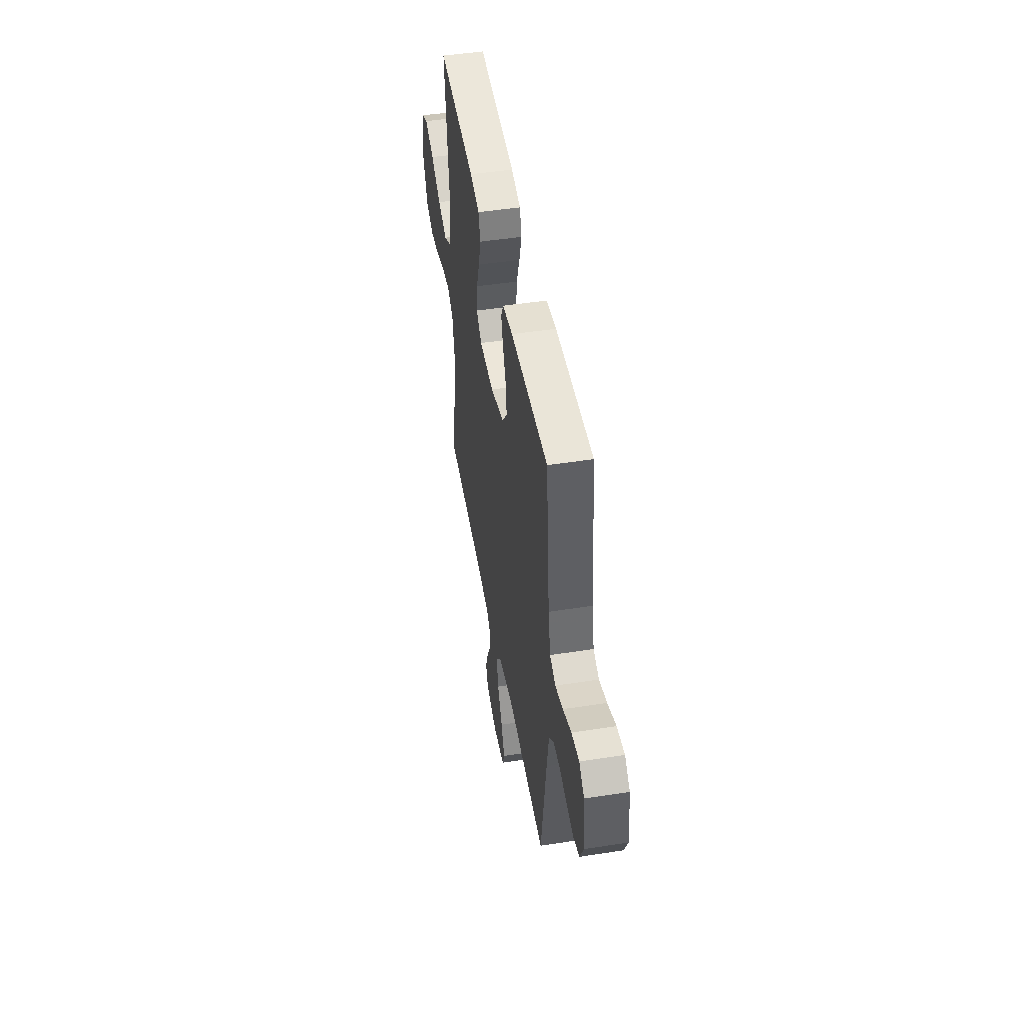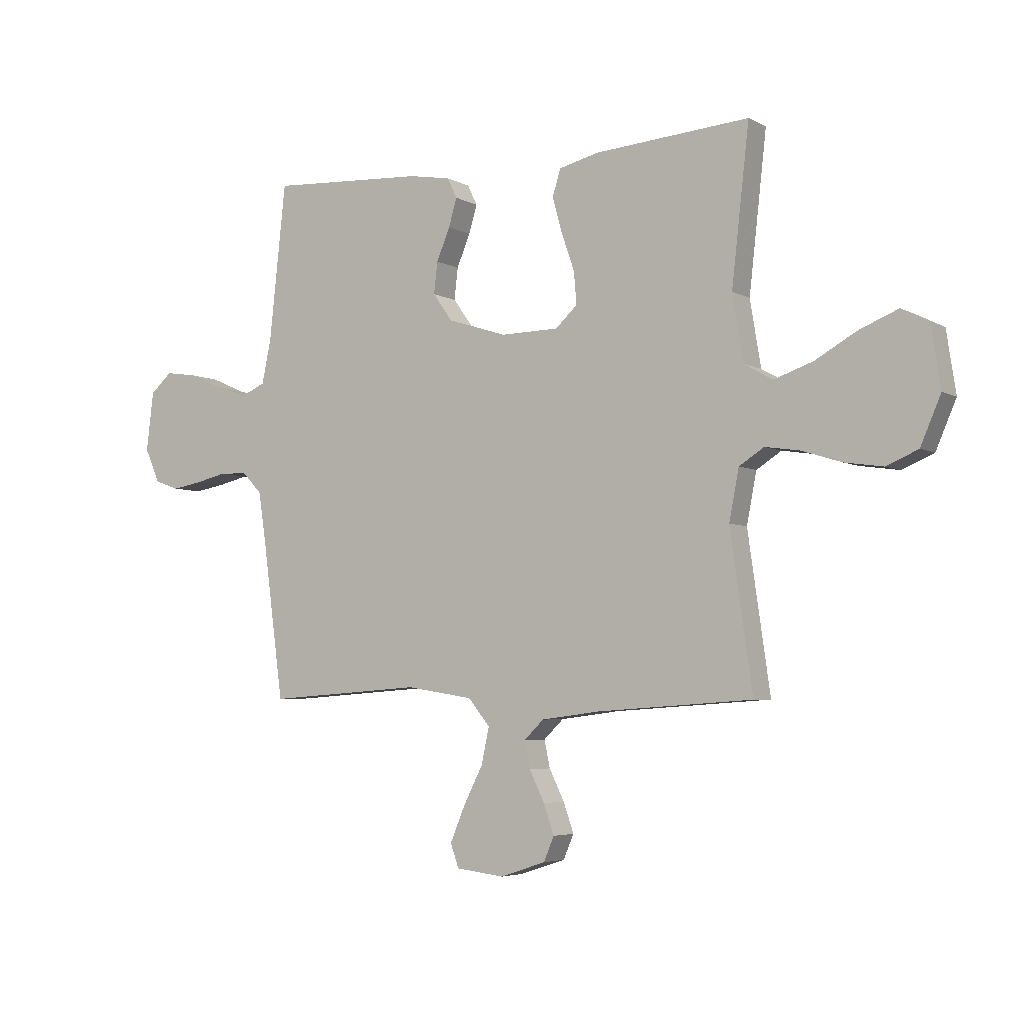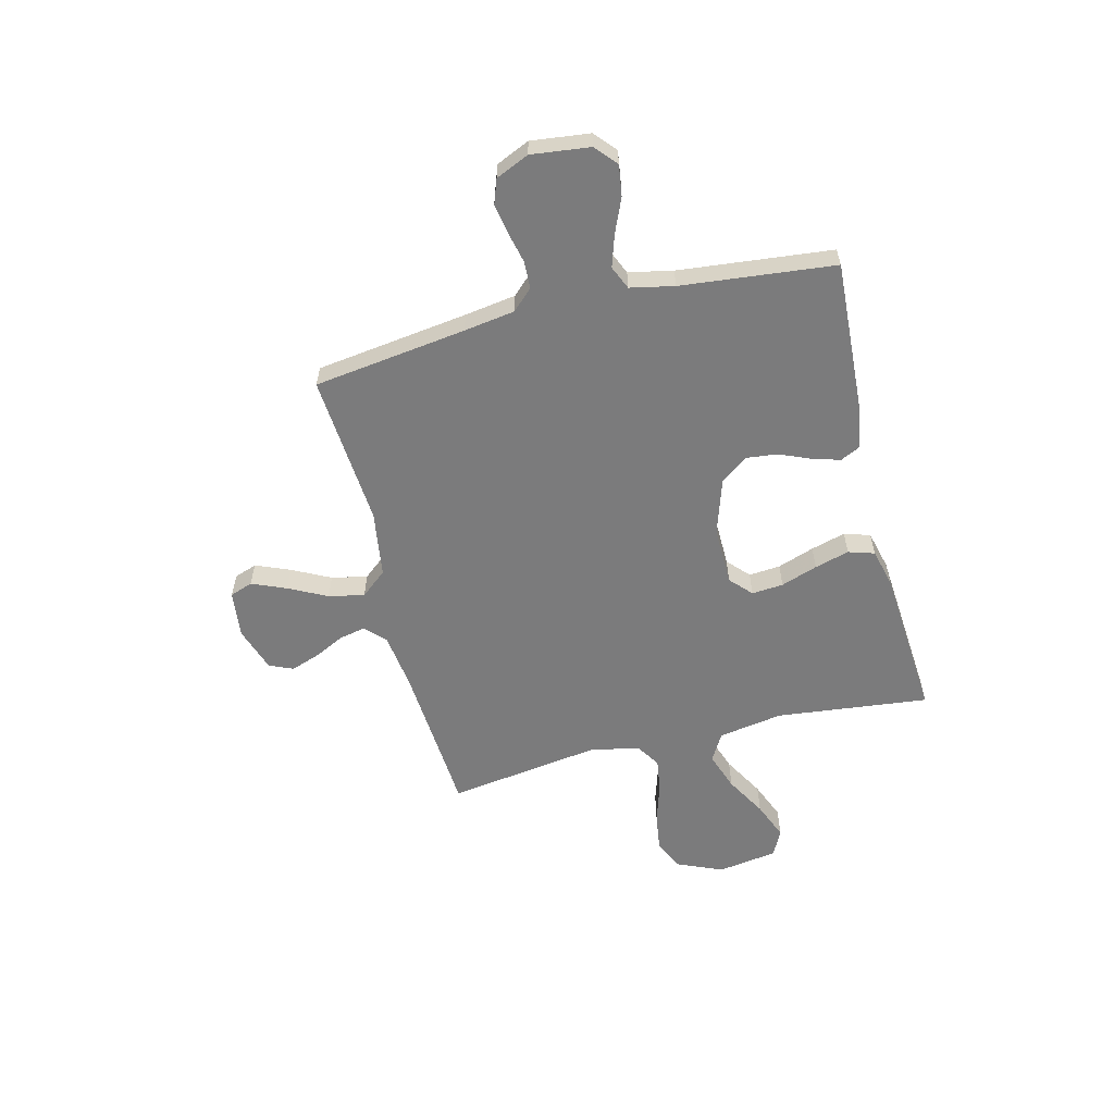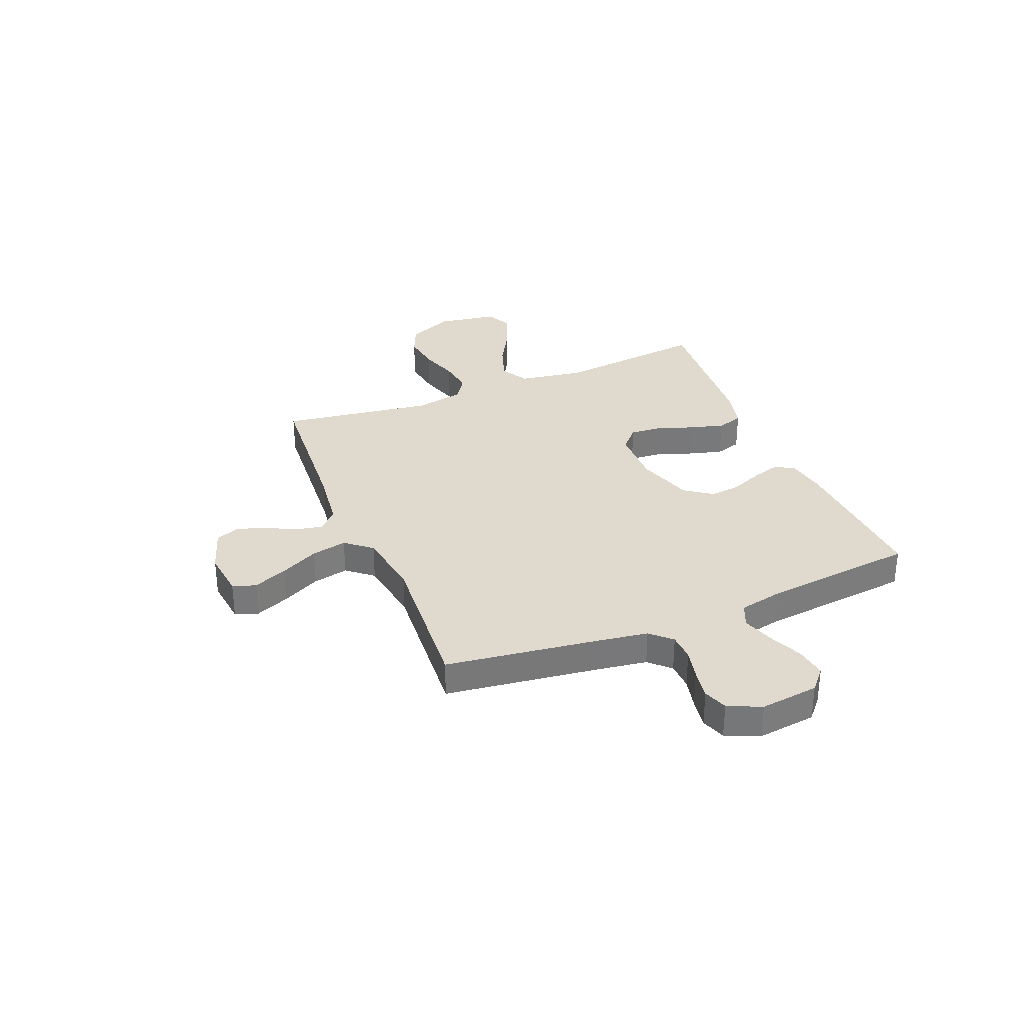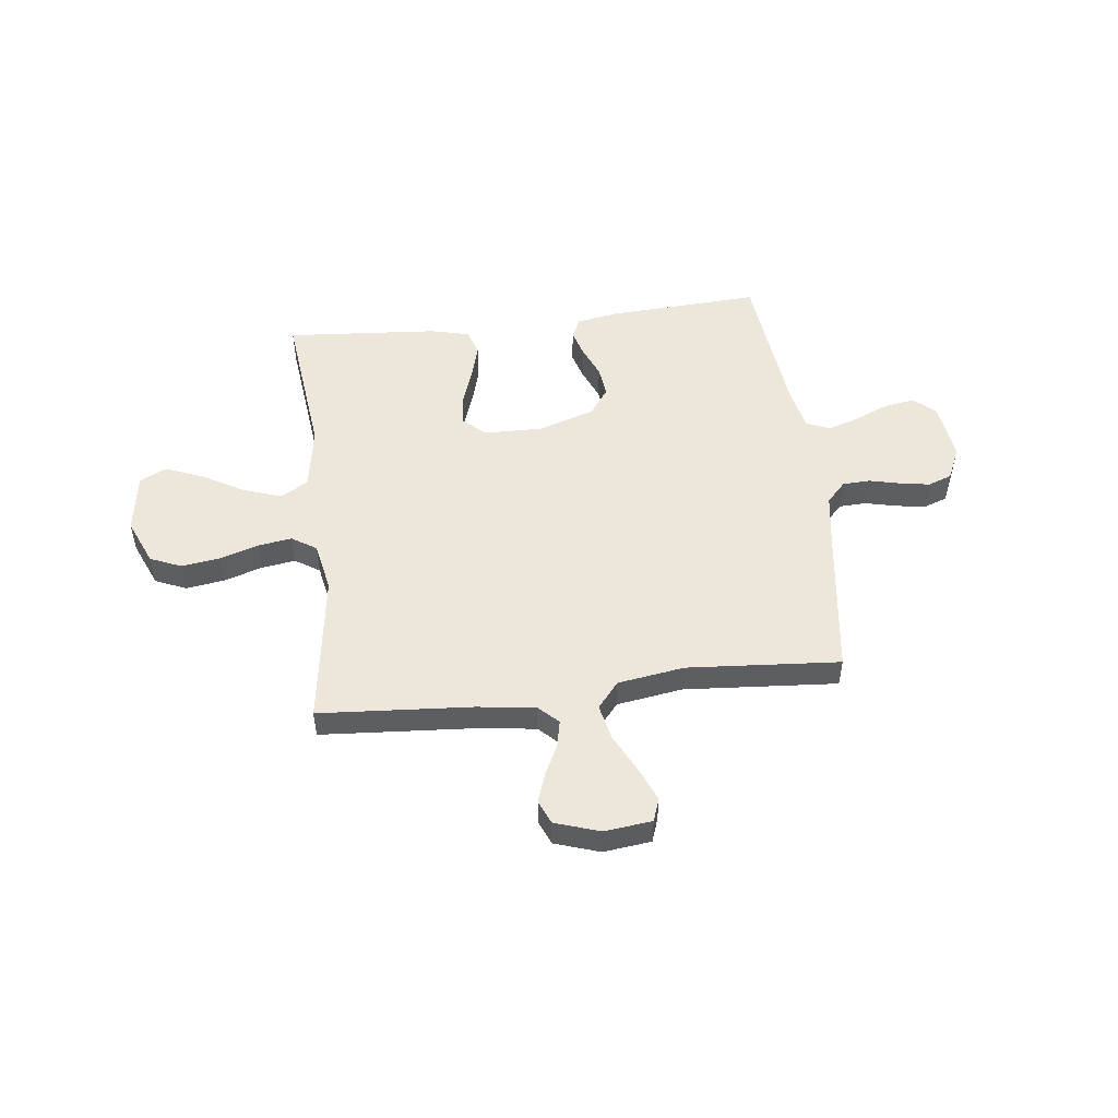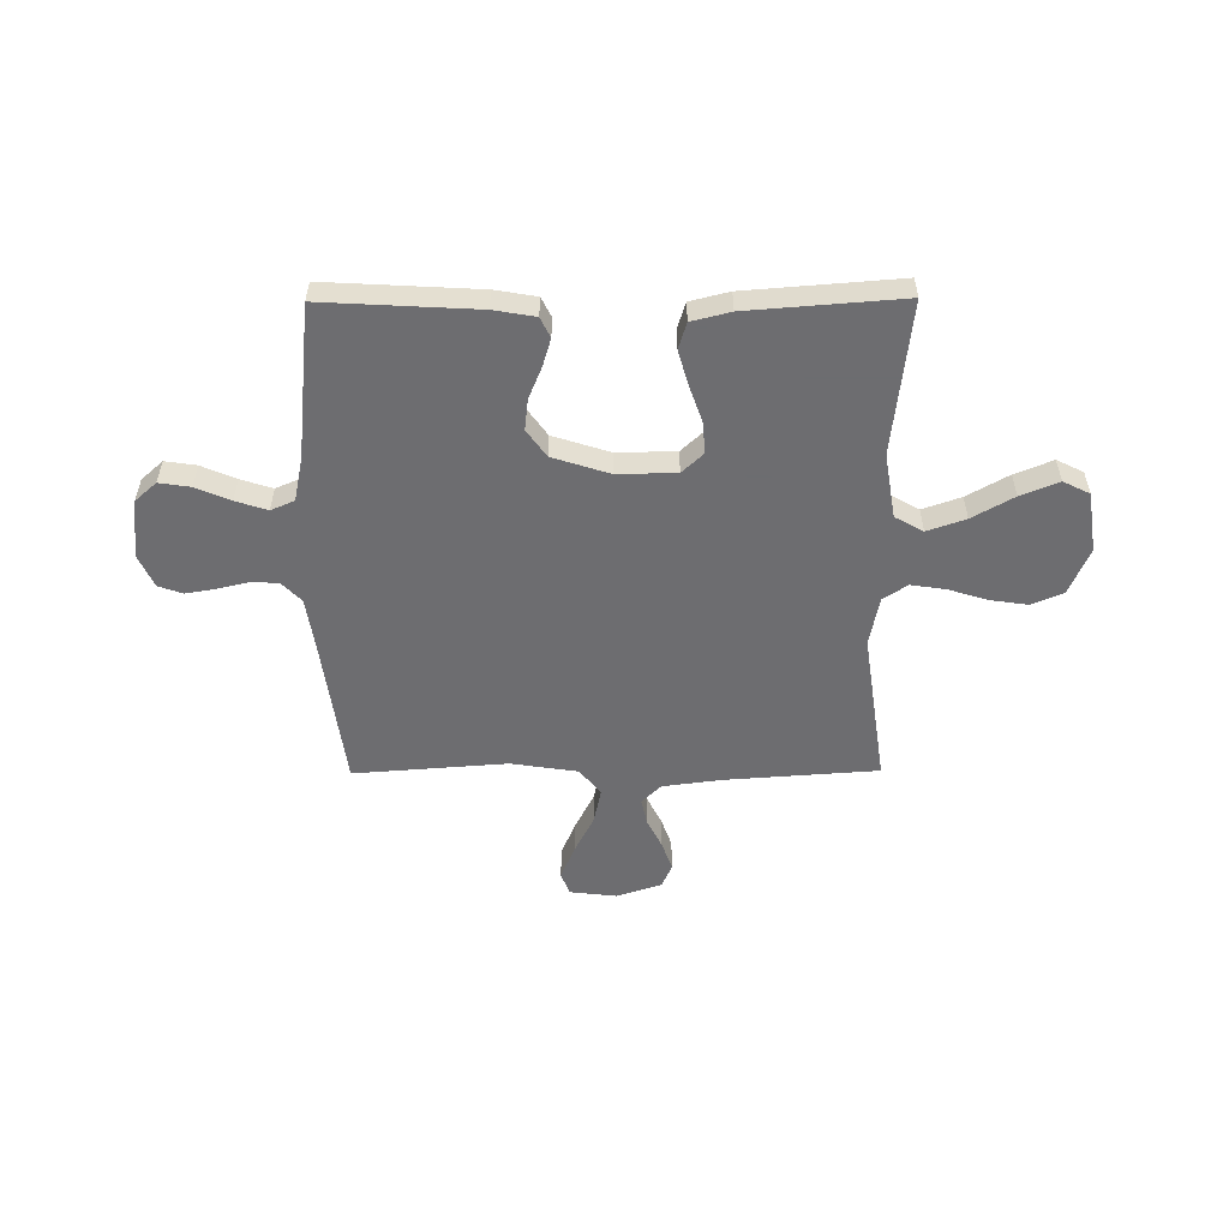
<metadata>
{"format":"obj","ext":"obj","renderer":"f3d","projection":"perspective","resolution":1024,"background":"white","views":[{"elev":48.1,"azim":-99.9,"up":"+Z"},{"elev":-4.6,"azim":31.5,"up":"+Z"},{"elev":-58.5,"azim":-75.9,"up":"+Y"},{"elev":32.7,"azim":-112.2,"up":"+Y"},{"elev":50.8,"azim":173.2,"up":"+Y"},{"elev":-54.1,"azim":0.4,"up":"+Y"}]}
</metadata>
<code>
v 0.5 0.07 0.5
v 0.466 0.07 0.2
v 0.487 0.07 0.073
v 0.542 0.07 0.042
v 0.617 0.07 0.068
v 0.698 0.07 0.114
v 0.772 0.07 0.144
v 0.824 0.07 0.118
v 0.842 0.07 0
v 0.803 0.07 -0.091
v 0.742 0.07 -0.117
v 0.667 0.07 -0.106
v 0.591 0.07 -0.082
v 0.524 0.07 -0.072
v 0.476 0.07 -0.103
v 0.457 0.07 -0.2
v 0.5 0.07 -0.5
v 0.2 0.07 -0.521
v 0.086 0.07 -0.536
v 0.048 0.07 -0.573
v 0.059 0.07 -0.625
v 0.088 0.07 -0.684
v 0.108 0.07 -0.741
v 0.088 0.07 -0.788
v 0 0.07 -0.817
v -0.093 0.07 -0.806
v -0.109 0.07 -0.761
v -0.081 0.07 -0.694
v -0.043 0.07 -0.619
v -0.028 0.07 -0.549
v -0.07 0.07 -0.498
v -0.2 0.07 -0.478
v -0.5 0.07 -0.5
v -0.54 0.07 -0.2
v -0.555 0.07 -0.1
v -0.593 0.07 -0.06
v -0.647 0.07 -0.058
v -0.707 0.07 -0.072
v -0.766 0.07 -0.082
v -0.813 0.07 -0.065
v -0.842 0.07 0
v -0.828 0.07 0.115
v -0.786 0.07 0.152
v -0.725 0.07 0.143
v -0.658 0.07 0.114
v -0.596 0.07 0.094
v -0.55 0.07 0.114
v -0.532 0.07 0.2
v -0.5 0.07 0.5
v -0.2 0.07 0.483
v -0.119 0.07 0.469
v -0.1 0.07 0.43
v -0.116 0.07 0.376
v -0.142 0.07 0.314
v -0.149 0.07 0.253
v -0.111 0.07 0.2
v 0 0.07 0.164
v 0.115 0.07 0.166
v 0.157 0.07 0.205
v 0.152 0.07 0.267
v 0.127 0.07 0.339
v 0.108 0.07 0.407
v 0.124 0.07 0.458
v 0.2 0.07 0.477
v 0.5 0 0.5
v 0.466 0 0.2
v 0.487 0 0.073
v 0.542 0 0.042
v 0.617 0 0.068
v 0.698 0 0.114
v 0.772 0 0.144
v 0.824 0 0.118
v 0.842 0 0
v 0.803 0 -0.091
v 0.742 0 -0.117
v 0.667 0 -0.106
v 0.591 0 -0.082
v 0.524 0 -0.072
v 0.476 0 -0.103
v 0.457 0 -0.2
v 0.5 0 -0.5
v 0.2 0 -0.521
v 0.086 0 -0.536
v 0.048 0 -0.573
v 0.059 0 -0.625
v 0.088 0 -0.684
v 0.108 0 -0.741
v 0.088 0 -0.788
v 0 0 -0.817
v -0.093 0 -0.806
v -0.109 0 -0.761
v -0.081 0 -0.694
v -0.043 0 -0.619
v -0.028 0 -0.549
v -0.07 0 -0.498
v -0.2 0 -0.478
v -0.5 0 -0.5
v -0.54 0 -0.2
v -0.555 0 -0.1
v -0.593 0 -0.06
v -0.647 0 -0.058
v -0.707 0 -0.072
v -0.766 0 -0.082
v -0.813 0 -0.065
v -0.842 0 0
v -0.828 0 0.115
v -0.786 0 0.152
v -0.725 0 0.143
v -0.658 0 0.114
v -0.596 0 0.094
v -0.55 0 0.114
v -0.532 0 0.2
v -0.5 0 0.5
v -0.2 0 0.483
v -0.119 0 0.469
v -0.1 0 0.43
v -0.116 0 0.376
v -0.142 0 0.314
v -0.149 0 0.253
v -0.111 0 0.2
v 0 0 0.164
v 0.115 0 0.166
v 0.157 0 0.205
v 0.152 0 0.267
v 0.127 0 0.339
v 0.108 0 0.407
v 0.124 0 0.458
v 0.2 0 0.477
f 64 1 2
f 63 64 2
f 62 63 2
f 61 62 2
f 60 61 2
f 59 60 2 3
f 58 59 3 4
f 57 58 4
f 52 53 54
f 51 52 54
f 50 51 54
f 49 50 54
f 48 49 54
f 47 48 54 55
f 46 47 55 56
f 43 44 45
f 42 43 45
f 41 42 45
f 40 41 45
f 39 40 45
f 38 39 45
f 37 38 45
f 36 37 45 46
f 46 56 57
f 36 46 57
f 35 36 57
f 32 33 34
f 35 57 4
f 34 35 4
f 32 34 4
f 31 32 4
f 27 28 29
f 26 27 29
f 25 26 29
f 24 25 29
f 23 24 29
f 22 23 29
f 21 22 29
f 20 21 29 30
f 16 17 18
f 15 16 18 19
f 11 12 13
f 10 11 13
f 9 10 13
f 8 9 13
f 7 8 13
f 6 7 13
f 5 6 13
f 5 13 14
f 31 4 5
f 30 31 5
f 20 30 5
f 19 20 5
f 15 19 5
f 5 14 15
f 66 65 128
f 66 128 127
f 66 127 126
f 66 126 125
f 66 125 124
f 67 66 124 123
f 68 67 123 122
f 68 122 121
f 118 117 116
f 118 116 115
f 118 115 114
f 118 114 113
f 118 113 112
f 119 118 112 111
f 120 119 111 110
f 109 108 107
f 109 107 106
f 109 106 105
f 109 105 104
f 109 104 103
f 109 103 102
f 109 102 101
f 110 109 101 100
f 121 120 110
f 121 110 100
f 121 100 99
f 98 97 96
f 68 121 99
f 68 99 98
f 68 98 96
f 68 96 95
f 93 92 91
f 93 91 90
f 93 90 89
f 93 89 88
f 93 88 87
f 93 87 86
f 93 86 85
f 94 93 85 84
f 82 81 80
f 83 82 80 79
f 77 76 75
f 77 75 74
f 77 74 73
f 77 73 72
f 77 72 71
f 77 71 70
f 77 70 69
f 78 77 69
f 69 68 95
f 69 95 94
f 69 94 84
f 69 84 83
f 69 83 79
f 79 78 69
f 1 65 66 2
f 2 66 67 3
f 3 67 68 4
f 4 68 69 5
f 5 69 70 6
f 6 70 71 7
f 7 71 72 8
f 8 72 73 9
f 9 73 74 10
f 10 74 75 11
f 11 75 76 12
f 12 76 77 13
f 13 77 78 14
f 14 78 79 15
f 15 79 80 16
f 16 80 81 17
f 17 81 82 18
f 18 82 83 19
f 19 83 84 20
f 20 84 85 21
f 21 85 86 22
f 22 86 87 23
f 23 87 88 24
f 24 88 89 25
f 25 89 90 26
f 26 90 91 27
f 27 91 92 28
f 28 92 93 29
f 29 93 94 30
f 30 94 95 31
f 31 95 96 32
f 32 96 97 33
f 33 97 98 34
f 34 98 99 35
f 35 99 100 36
f 36 100 101 37
f 37 101 102 38
f 38 102 103 39
f 39 103 104 40
f 40 104 105 41
f 41 105 106 42
f 42 106 107 43
f 43 107 108 44
f 44 108 109 45
f 45 109 110 46
f 46 110 111 47
f 47 111 112 48
f 48 112 113 49
f 49 113 114 50
f 50 114 115 51
f 51 115 116 52
f 52 116 117 53
f 53 117 118 54
f 54 118 119 55
f 55 119 120 56
f 56 120 121 57
f 57 121 122 58
f 58 122 123 59
f 59 123 124 60
f 60 124 125 61
f 61 125 126 62
f 62 126 127 63
f 63 127 128 64
f 64 128 65 1

</code>
